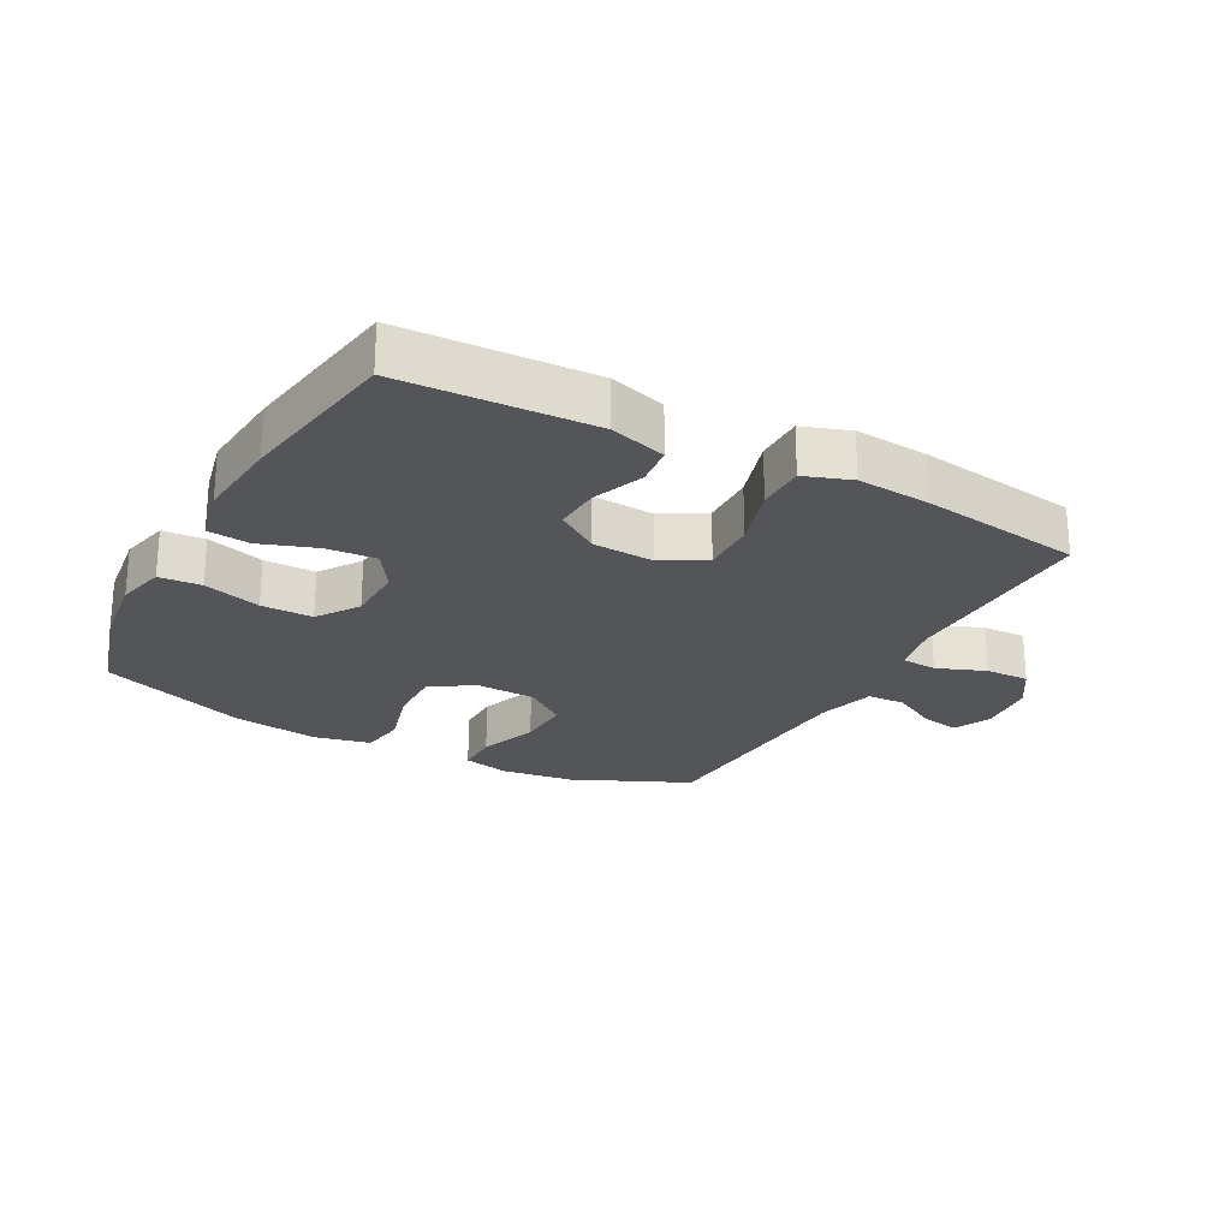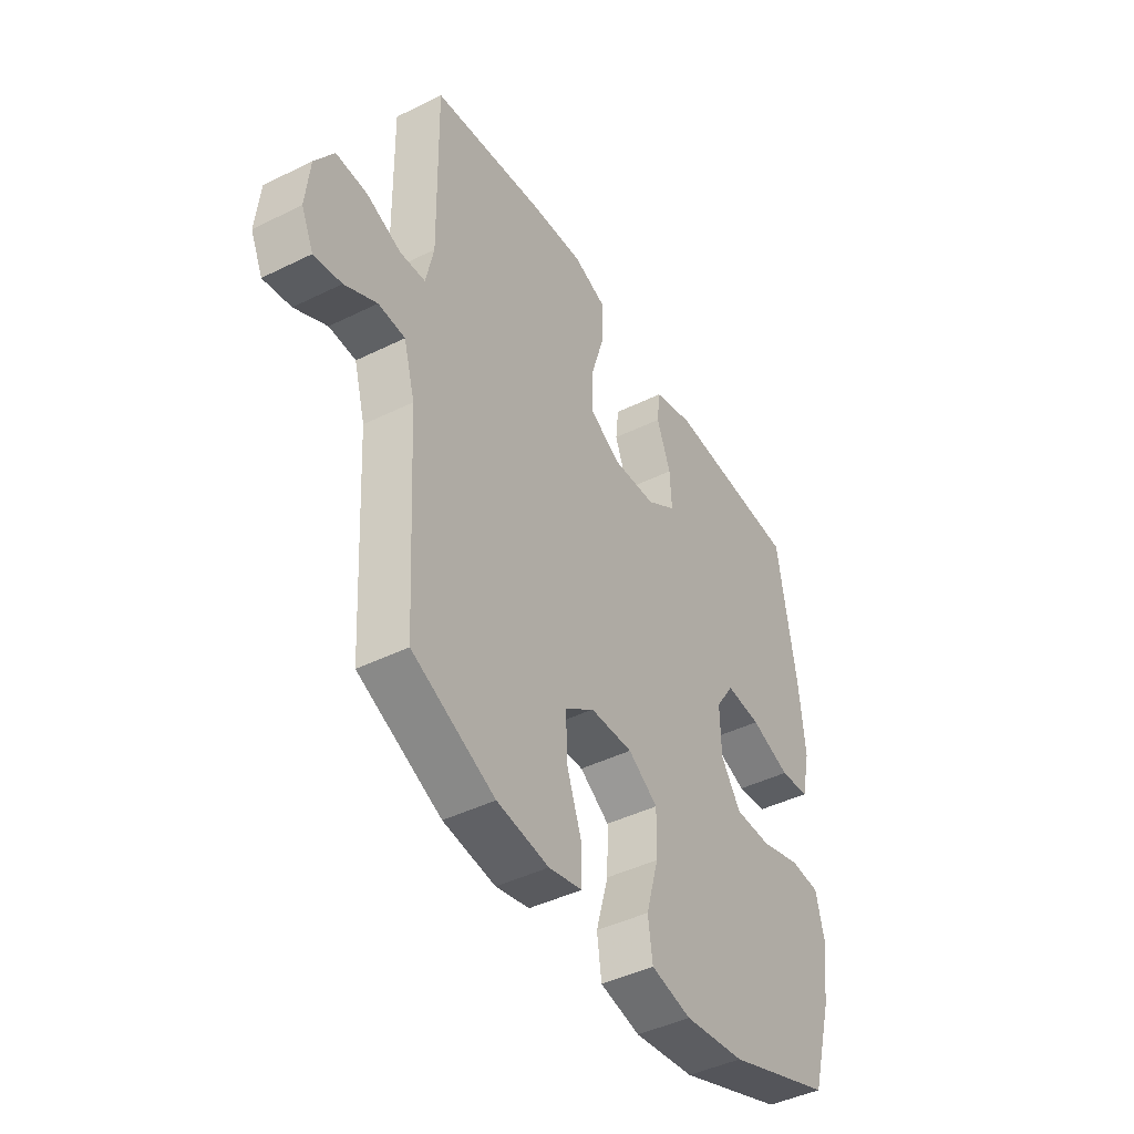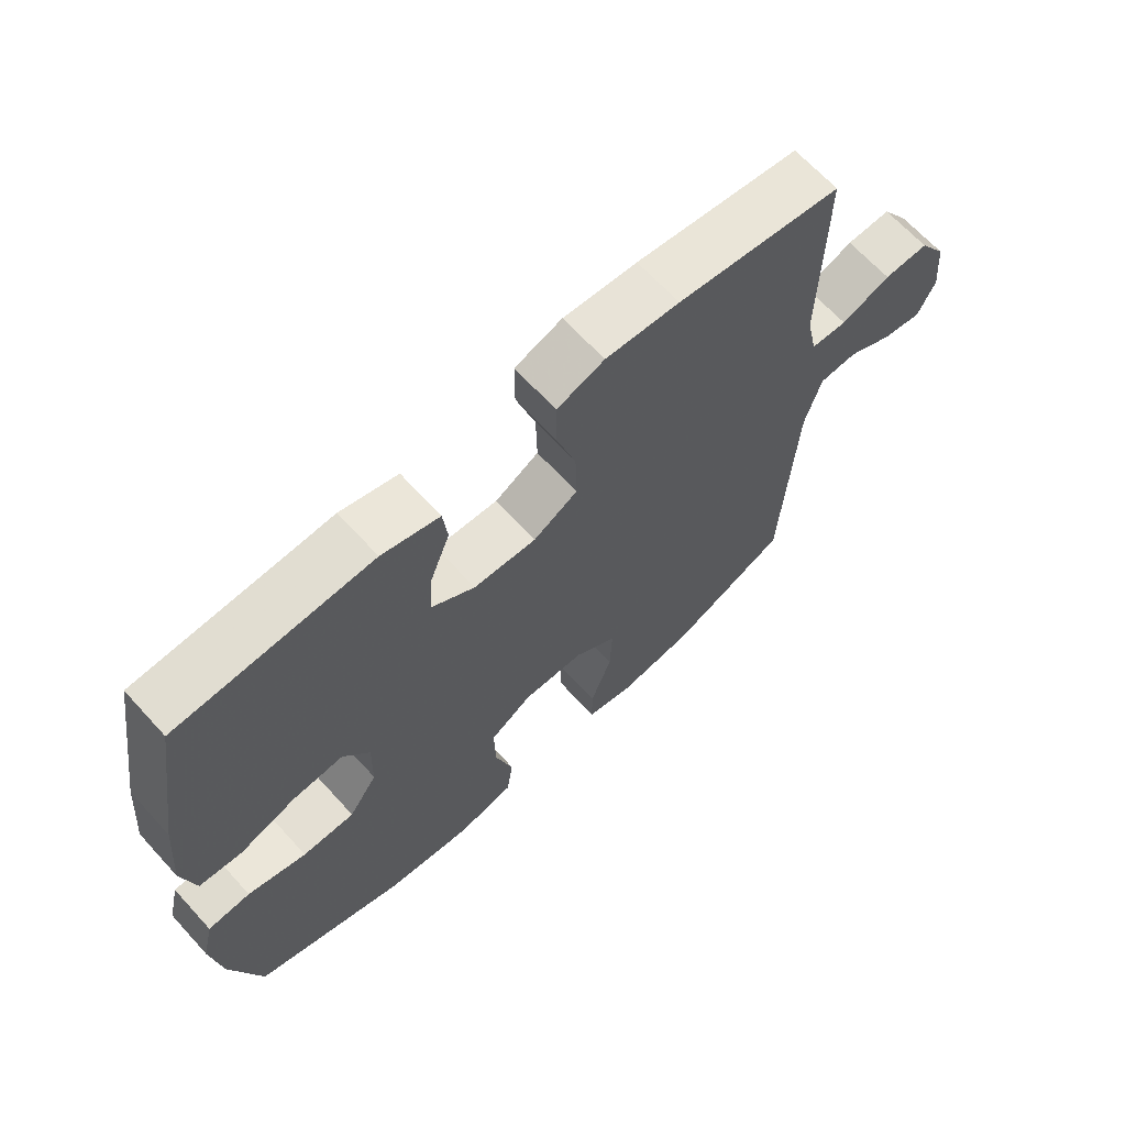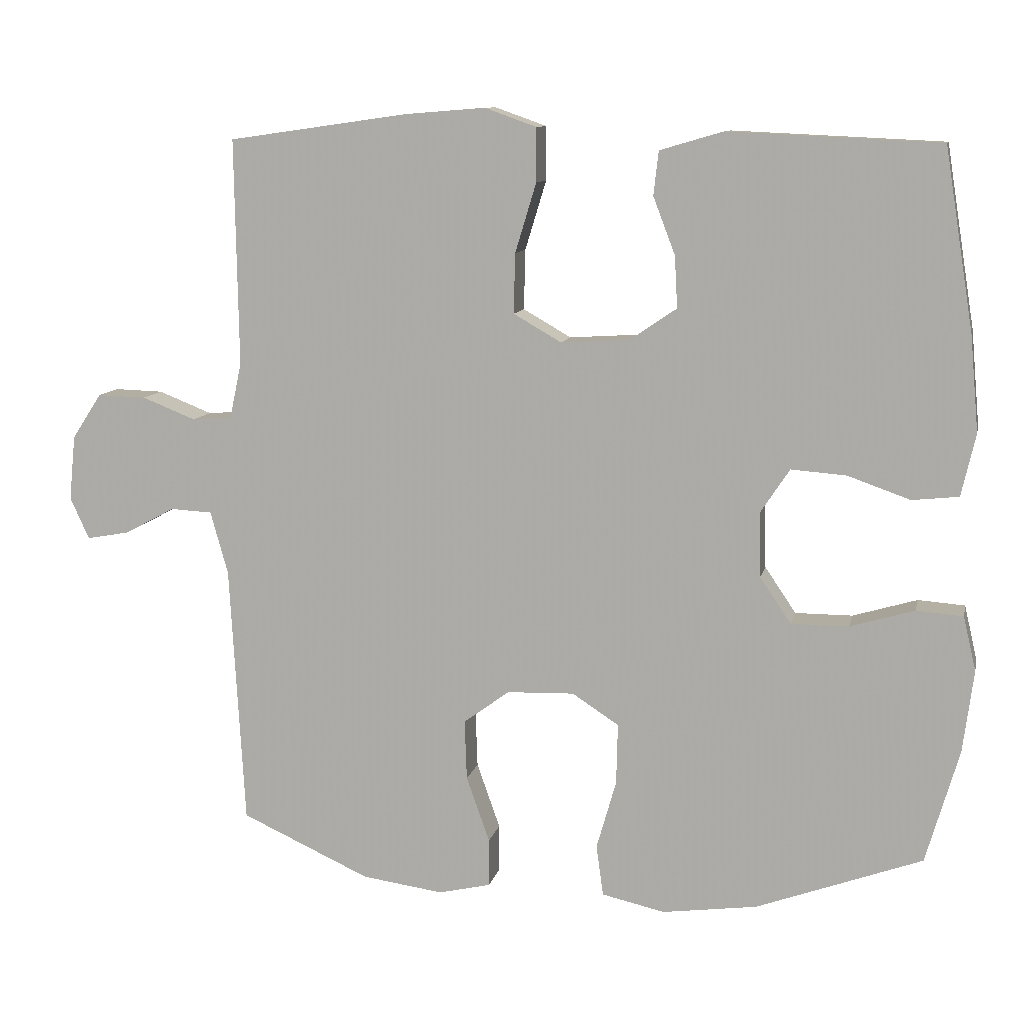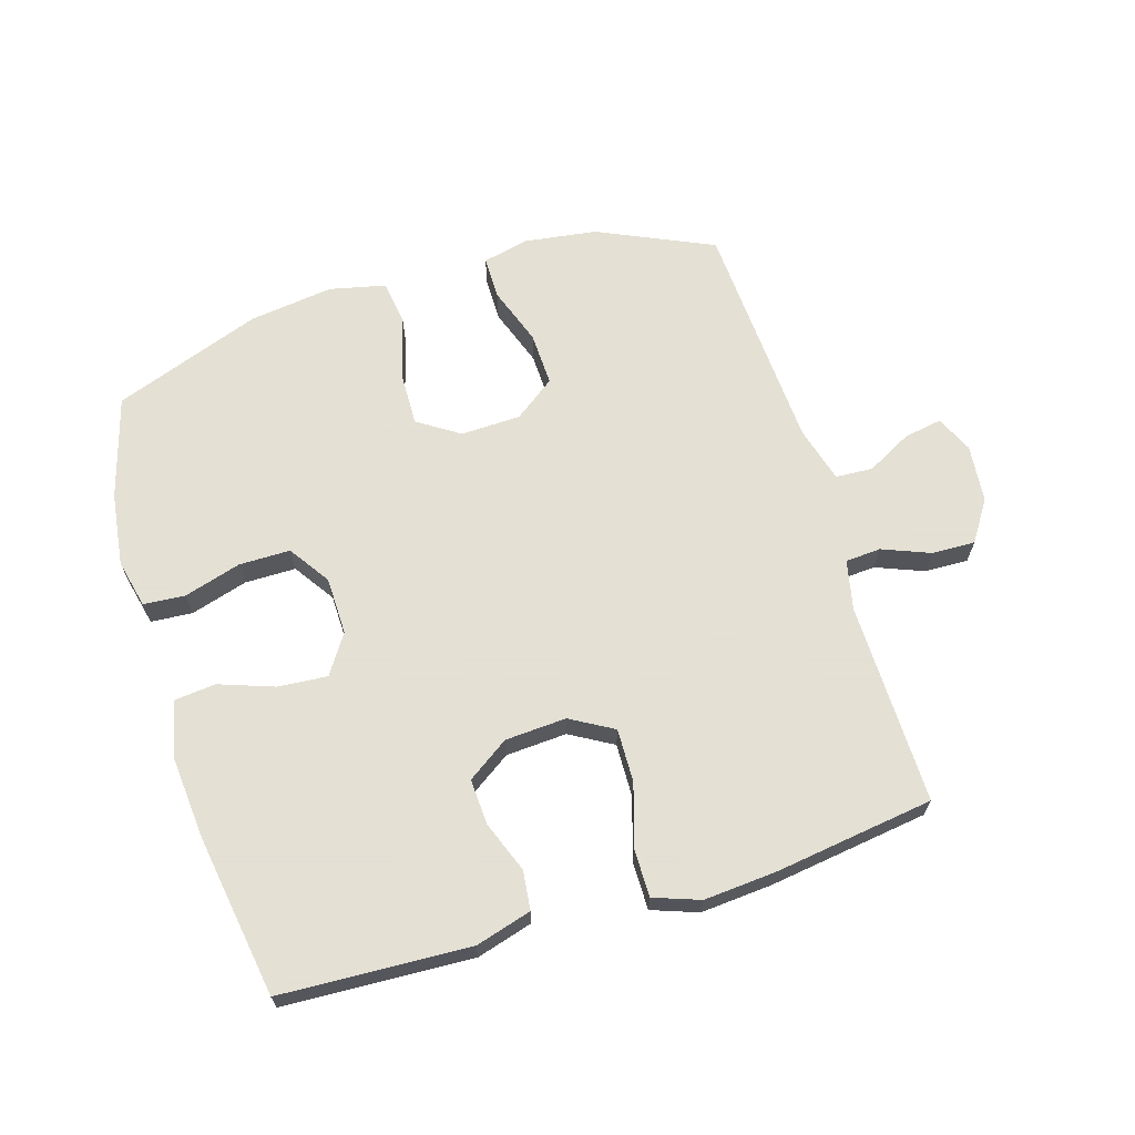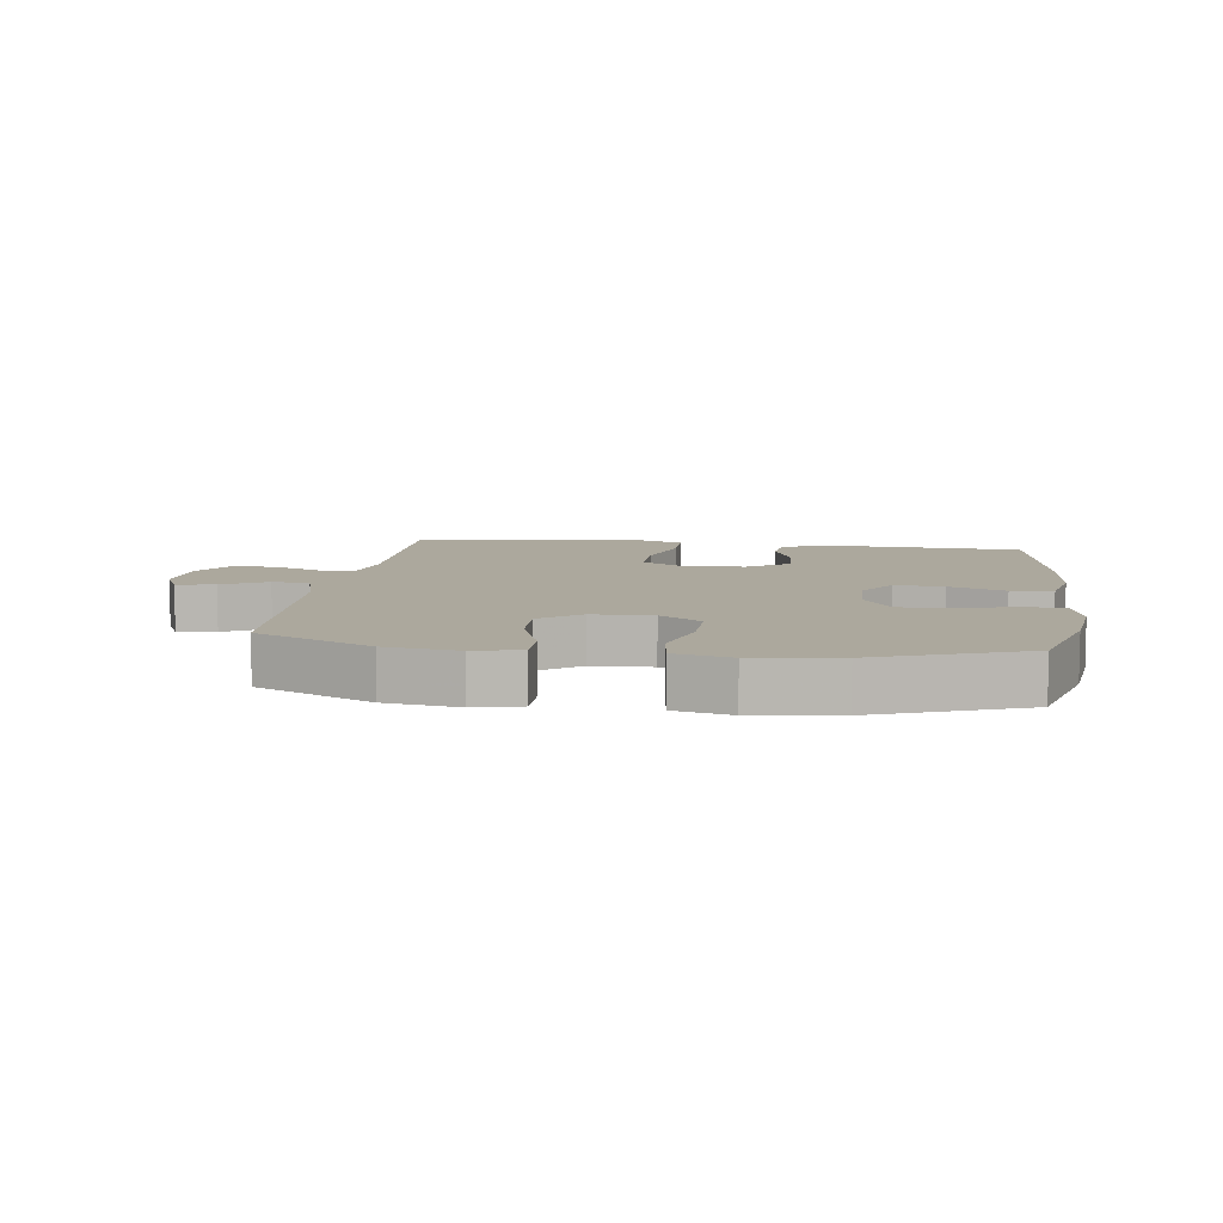
<metadata>
{"format":"obj","ext":"obj","renderer":"f3d","projection":"perspective","resolution":1024,"background":"white","views":[{"elev":-24.1,"azim":-28.5,"up":"+Y"},{"elev":-44.0,"azim":120.0,"up":"+Z"},{"elev":66.4,"azim":-42.4,"up":"+Z"},{"elev":10.3,"azim":-167.9,"up":"+Z"},{"elev":66.2,"azim":-16.9,"up":"+Y"},{"elev":8.6,"azim":-172.2,"up":"+Y"}]}
</metadata>
<code>
v -0.5 0.07 -0.5
v -0.547 0.07 -0.338
v -0.562 0.07 -0.222
v -0.544 0.07 -0.145
v -0.478 0.07 -0.14
v -0.387 0.07 -0.167
v -0.306 0.07 -0.167
v -0.262 0.07 -0.102
v -0.26 0.07 -0.01
v -0.301 0.07 0.052
v -0.379 0.07 0.046
v -0.467 0.07 0.015
v -0.533 0.07 0.022
v -0.553 0.07 0.11
v -0.541 0.07 0.244
v -0.5 0.07 0.5
v -0.201 0.07 0.514
v -0.112 0.07 0.488
v -0.105 0.07 0.426
v -0.136 0.07 0.345
v -0.14 0.07 0.272
v -0.074 0.07 0.227
v 0.023 0.07 0.221
v 0.091 0.07 0.26
v 0.089 0.07 0.345
v 0.059 0.07 0.443
v 0.059 0.07 0.519
v 0.132 0.07 0.545
v 0.246 0.07 0.536
v 0.5 0.07 0.5
v 0.495 0.07 0.179
v 0.512 0.07 0.1
v 0.568 0.07 0.096
v 0.644 0.07 0.126
v 0.713 0.07 0.128
v 0.755 0.07 0.064
v 0.764 0.07 -0.028
v 0.737 0.07 -0.087
v 0.676 0.07 -0.076
v 0.605 0.07 -0.038
v 0.546 0.07 -0.041
v 0.521 0.07 -0.13
v 0.5 0.07 -0.5
v 0.317 0.07 -0.583
v 0.202 0.07 -0.599
v 0.128 0.07 -0.582
v 0.128 0.07 -0.514
v 0.161 0.07 -0.421
v 0.164 0.07 -0.336
v 0.099 0.07 -0.288
v 0.004 0.07 -0.285
v -0.062 0.07 -0.328
v -0.06 0.07 -0.414
v -0.032 0.07 -0.512
v -0.042 0.07 -0.584
v -0.131 0.07 -0.604
v -0.265 0.07 -0.586
v -0.5 0 -0.5
v -0.547 0 -0.338
v -0.562 0 -0.222
v -0.544 0 -0.145
v -0.478 0 -0.14
v -0.387 0 -0.167
v -0.306 0 -0.167
v -0.262 0 -0.102
v -0.26 0 -0.01
v -0.301 0 0.052
v -0.379 0 0.046
v -0.467 0 0.015
v -0.533 0 0.022
v -0.553 0 0.11
v -0.541 0 0.244
v -0.5 0 0.5
v -0.201 0 0.514
v -0.112 0 0.488
v -0.105 0 0.426
v -0.136 0 0.345
v -0.14 0 0.272
v -0.074 0 0.227
v 0.023 0 0.221
v 0.091 0 0.26
v 0.089 0 0.345
v 0.059 0 0.443
v 0.059 0 0.519
v 0.132 0 0.545
v 0.246 0 0.536
v 0.5 0 0.5
v 0.495 0 0.179
v 0.512 0 0.1
v 0.568 0 0.096
v 0.644 0 0.126
v 0.713 0 0.128
v 0.755 0 0.064
v 0.764 0 -0.028
v 0.737 0 -0.087
v 0.676 0 -0.076
v 0.605 0 -0.038
v 0.546 0 -0.041
v 0.521 0 -0.13
v 0.5 0 -0.5
v 0.317 0 -0.583
v 0.202 0 -0.599
v 0.128 0 -0.582
v 0.128 0 -0.514
v 0.161 0 -0.421
v 0.164 0 -0.336
v 0.099 0 -0.288
v 0.004 0 -0.285
v -0.062 0 -0.328
v -0.06 0 -0.414
v -0.032 0 -0.512
v -0.042 0 -0.584
v -0.131 0 -0.604
v -0.265 0 -0.586
f 53 54 55 56
f 52 53 56 57
f 45 46 47 48
f 45 48 49
f 42 43 44 45
f 41 42 45 49
f 37 38 39 40
f 37 40 41
f 36 37 41
f 33 34 35 36
f 32 33 36 41
f 28 29 30 31
f 28 31 32
f 25 26 27 28
f 24 25 28 32
f 23 24 32 41
f 17 18 19 20
f 17 20 21
f 16 17 21
f 15 16 21 22
f 11 12 13 14
f 10 11 14 15
f 3 4 5 6
f 3 6 7
f 2 3 7
f 52 57 1 2
f 51 52 2 7
f 50 51 7 8
f 23 41 49 50
f 23 50 8 9
f 10 15 22 23
f 9 10 23
f 113 112 111 110
f 114 113 110 109
f 105 104 103 102
f 106 105 102
f 102 101 100 99
f 106 102 99 98
f 97 96 95 94
f 98 97 94
f 98 94 93
f 93 92 91 90
f 98 93 90 89
f 88 87 86 85
f 89 88 85
f 85 84 83 82
f 89 85 82 81
f 98 89 81 80
f 77 76 75 74
f 78 77 74
f 78 74 73
f 79 78 73 72
f 71 70 69 68
f 72 71 68 67
f 63 62 61 60
f 64 63 60
f 64 60 59
f 59 58 114 109
f 64 59 109 108
f 65 64 108 107
f 107 106 98 80
f 66 65 107 80
f 80 79 72 67
f 80 67 66
f 1 58 59 2
f 2 59 60 3
f 3 60 61 4
f 4 61 62 5
f 5 62 63 6
f 6 63 64 7
f 7 64 65 8
f 8 65 66 9
f 9 66 67 10
f 10 67 68 11
f 11 68 69 12
f 12 69 70 13
f 13 70 71 14
f 14 71 72 15
f 15 72 73 16
f 16 73 74 17
f 17 74 75 18
f 18 75 76 19
f 19 76 77 20
f 20 77 78 21
f 21 78 79 22
f 22 79 80 23
f 23 80 81 24
f 24 81 82 25
f 25 82 83 26
f 26 83 84 27
f 27 84 85 28
f 28 85 86 29
f 29 86 87 30
f 30 87 88 31
f 31 88 89 32
f 32 89 90 33
f 33 90 91 34
f 34 91 92 35
f 35 92 93 36
f 36 93 94 37
f 37 94 95 38
f 38 95 96 39
f 39 96 97 40
f 40 97 98 41
f 41 98 99 42
f 42 99 100 43
f 43 100 101 44
f 44 101 102 45
f 45 102 103 46
f 46 103 104 47
f 47 104 105 48
f 48 105 106 49
f 49 106 107 50
f 50 107 108 51
f 51 108 109 52
f 52 109 110 53
f 53 110 111 54
f 54 111 112 55
f 55 112 113 56
f 56 113 114 57
f 57 114 58 1

</code>
